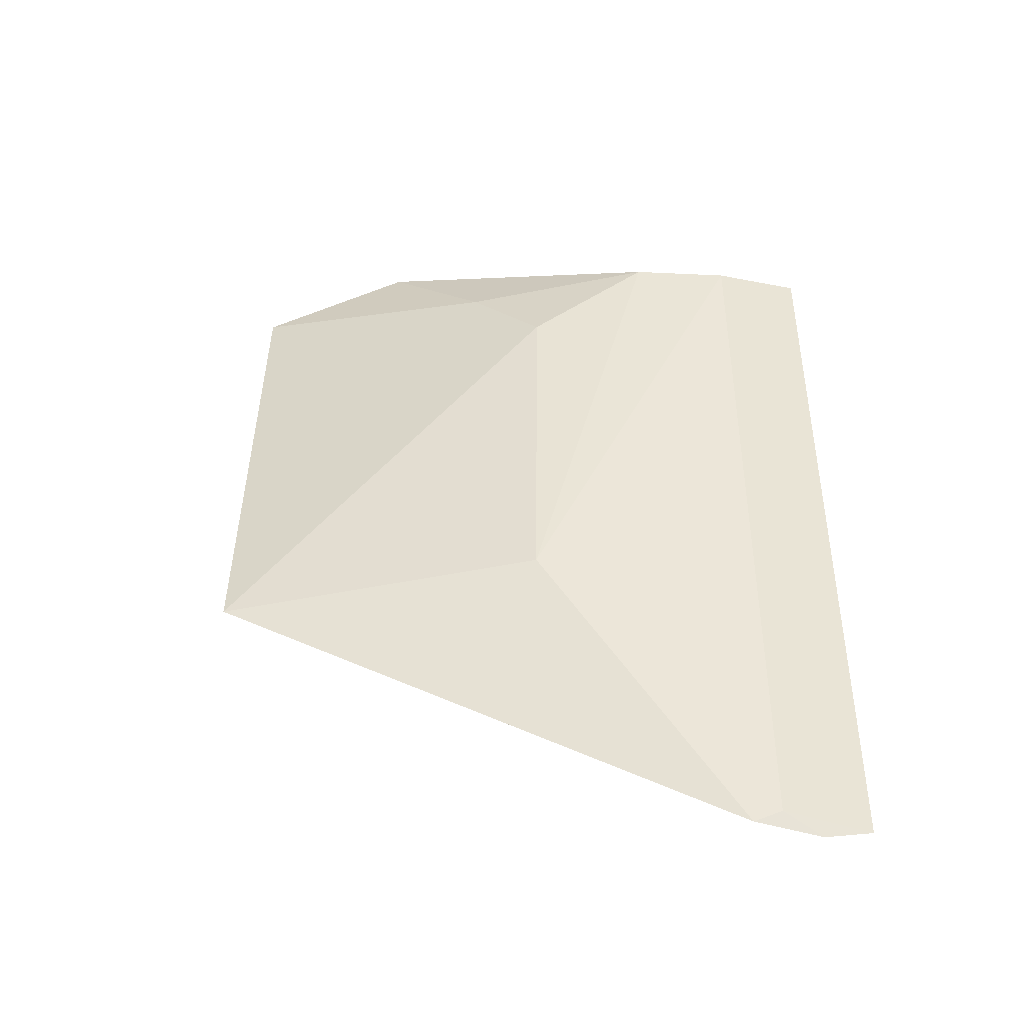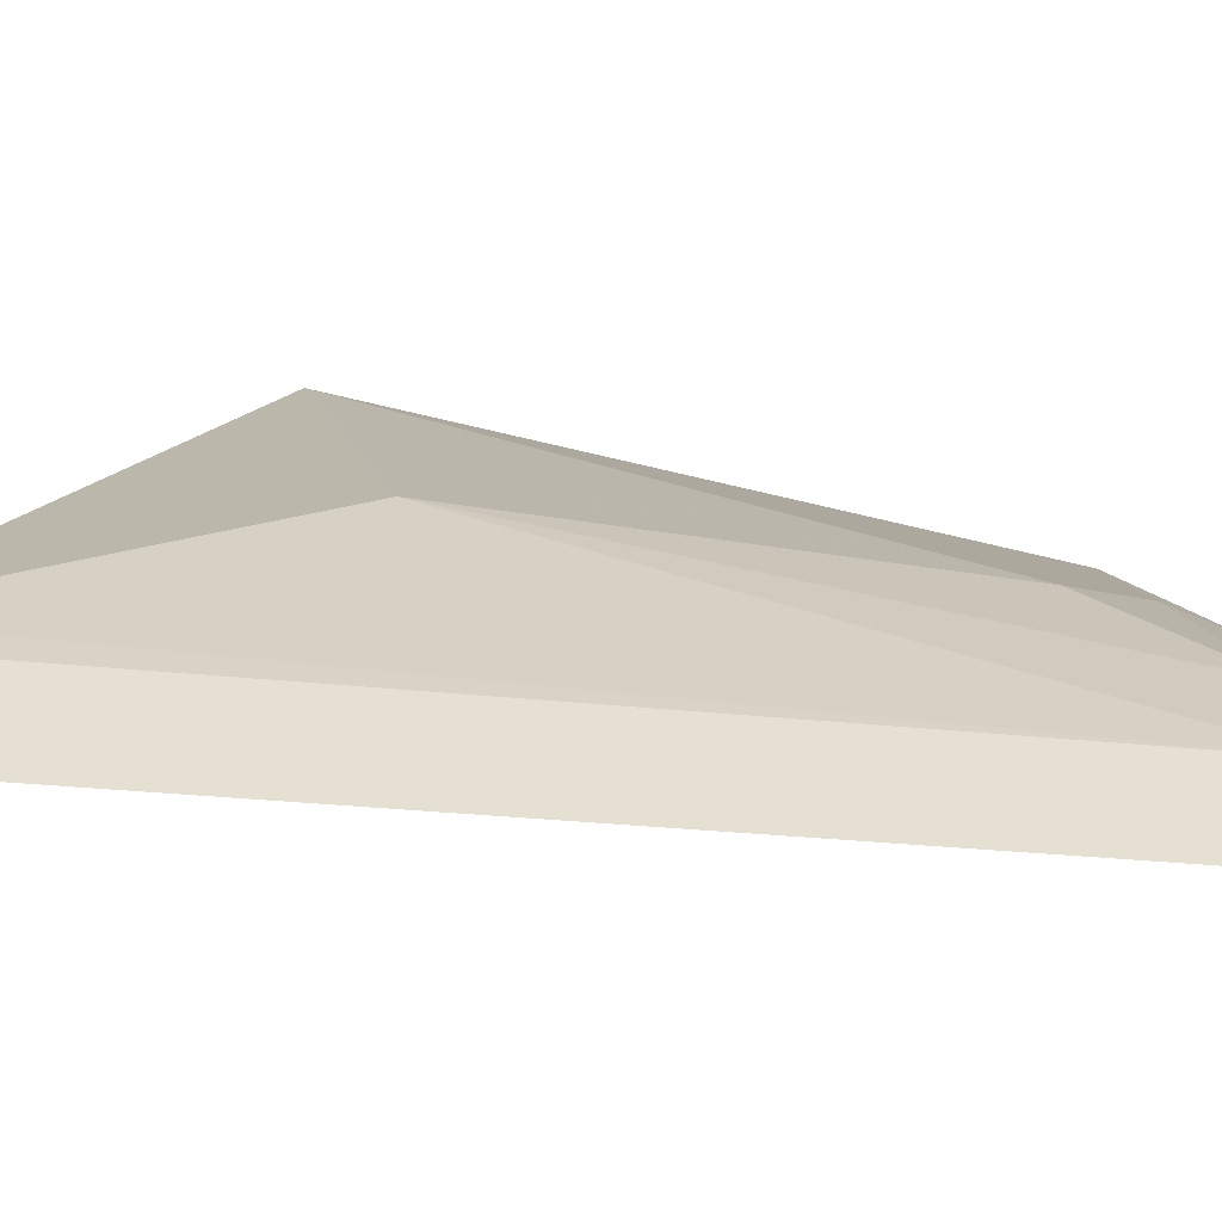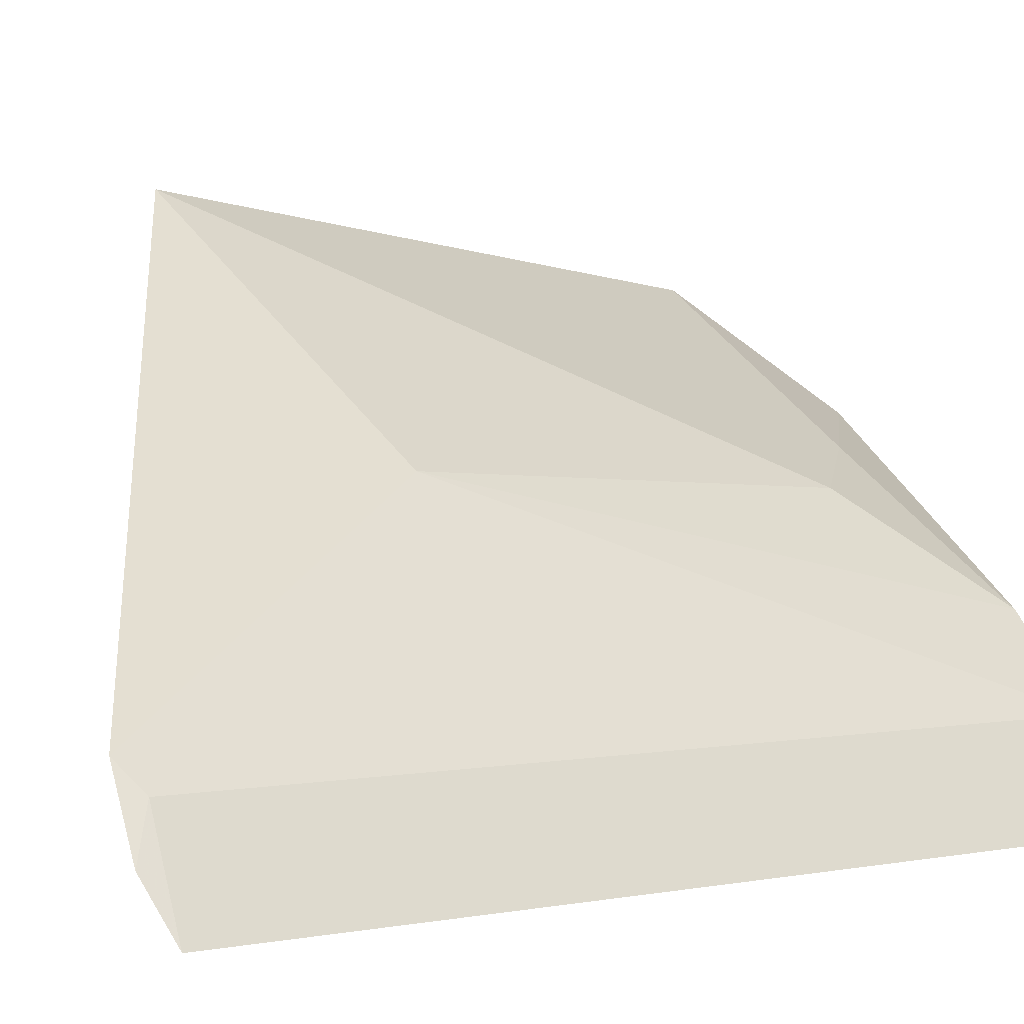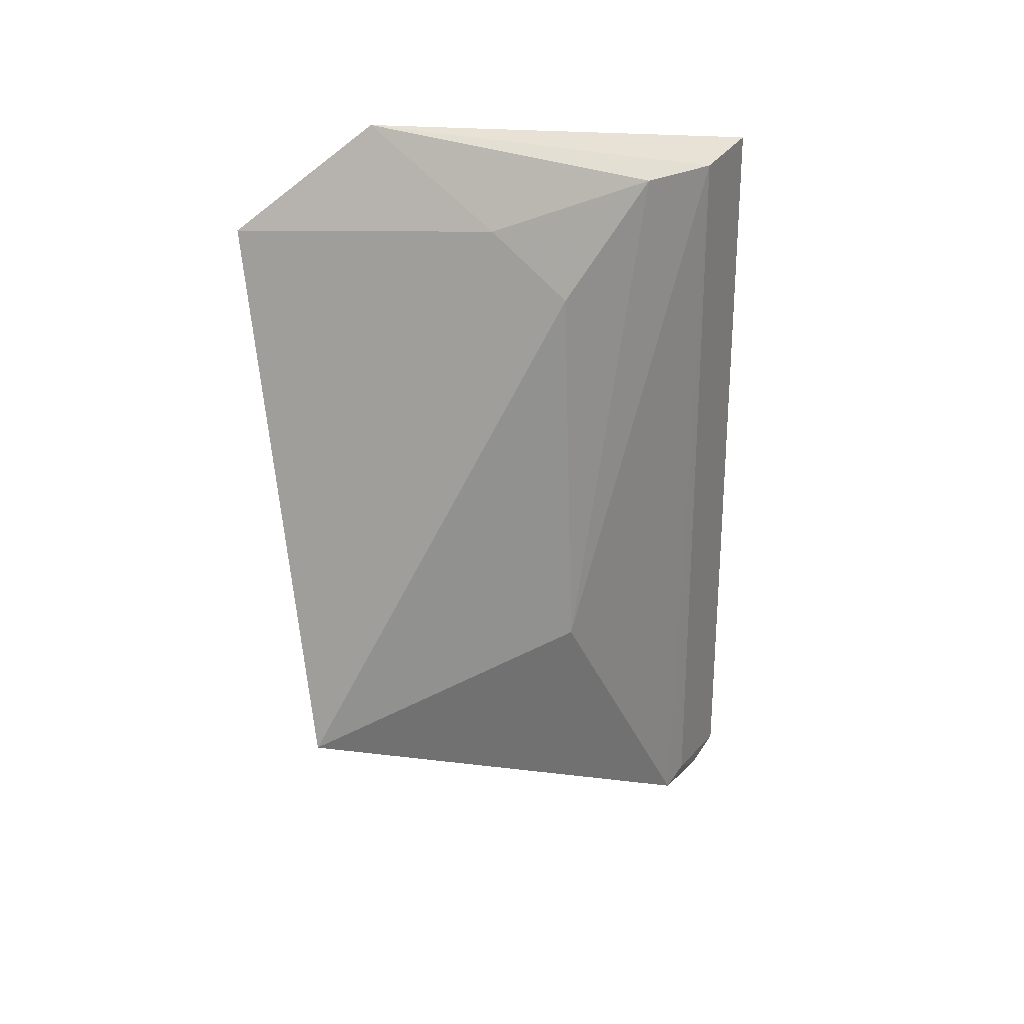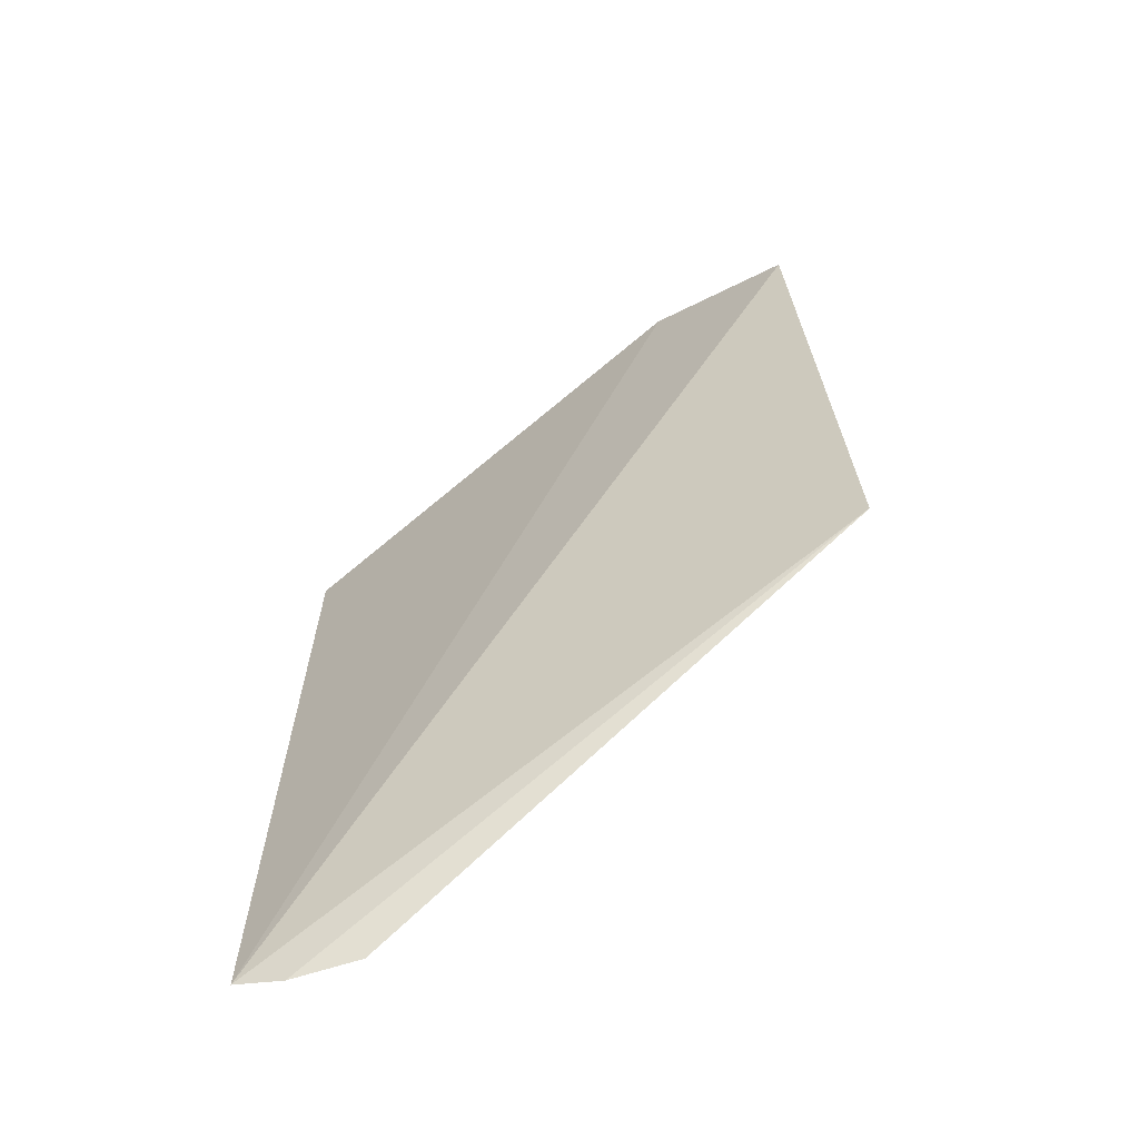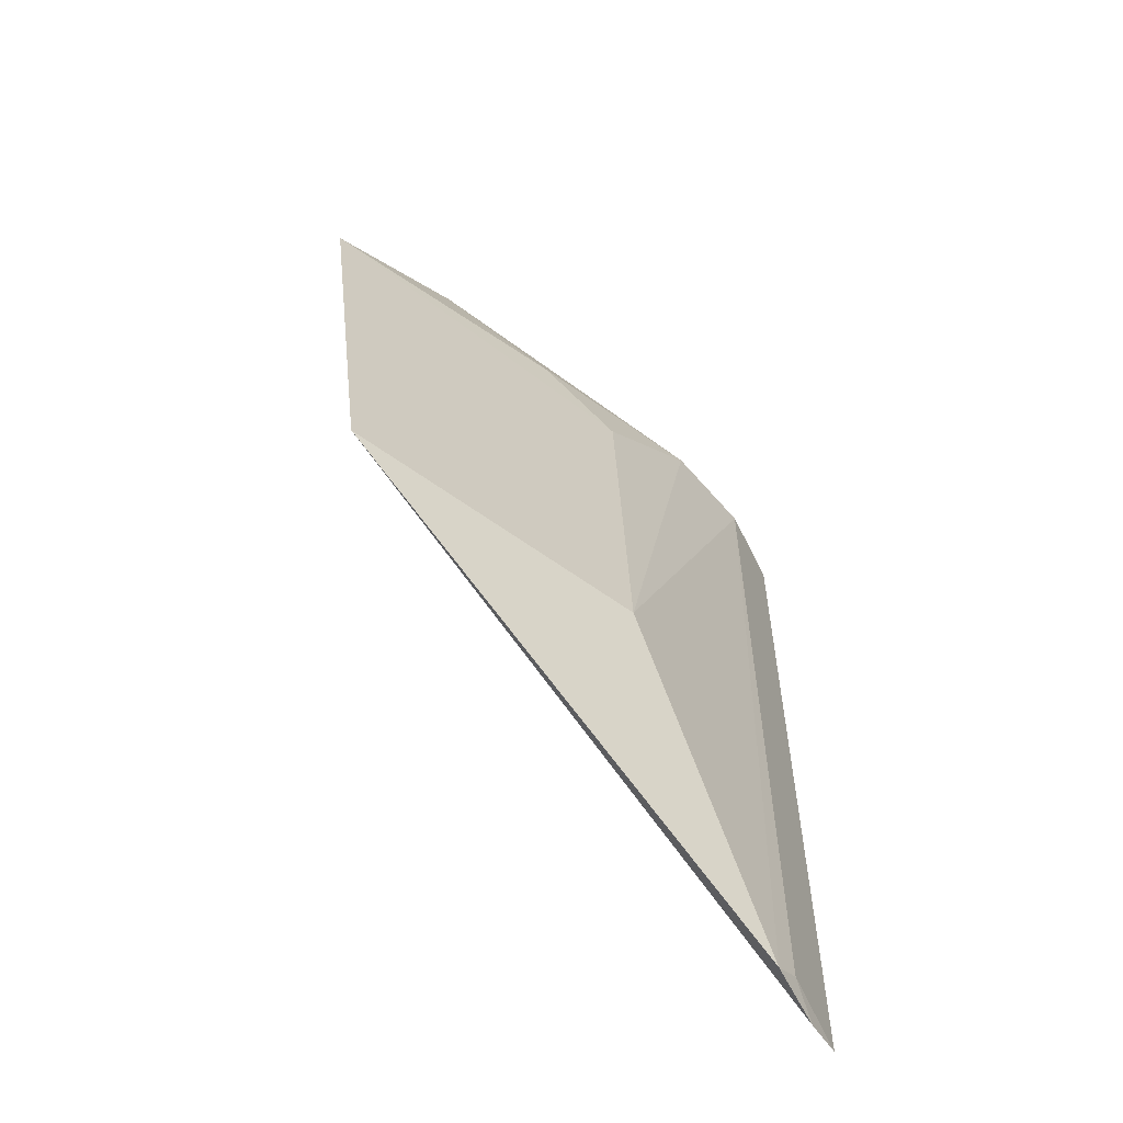
<metadata>
{"format":"obj","ext":"obj","renderer":"f3d","projection":"perspective","resolution":1024,"background":"white","views":[{"elev":-44.2,"azim":45.5,"up":"+Y"},{"elev":-23.2,"azim":78.7,"up":"+Z"},{"elev":1.6,"azim":50.3,"up":"+Z"},{"elev":27.5,"azim":0.8,"up":"+Y"},{"elev":-66.1,"azim":-105.5,"up":"+Y"},{"elev":-58.3,"azim":-3.1,"up":"+Y"}]}
</metadata>
<code>
v 0.1495 -0.06011 0.006566
v 0.1532 -0.05821 0.0003064
v 0.1469 0.05754 0.01199
v 0.09623 0.07318 0.04331
v 0.08698 -0.01687 0.06605
v 0.1532 0.05858 0.0002809
v 0.147 -0.05717 0.01202
v 0.07873 0.06268 0.05806
v 0.1444 -0.05926 0.01527
v 0.1241 0.04363 0.03522
v 0.1369 0.05838 0.02241
v 0.1257 -0.01322 0.03757
v 0.1132 0.05608 0.03945
f 5 2 1
f 6 2 4
f 6 4 3
f 7 1 2
f 7 6 3
f 7 2 6
f 8 4 2
f 8 2 5
f 9 5 1
f 9 1 7
f 9 7 3
f 10 8 5
f 11 3 4
f 12 10 5
f 12 5 9
f 12 11 10
f 12 9 3
f 12 3 11
f 13 11 4
f 13 4 8
f 13 8 10
f 13 10 11

</code>
